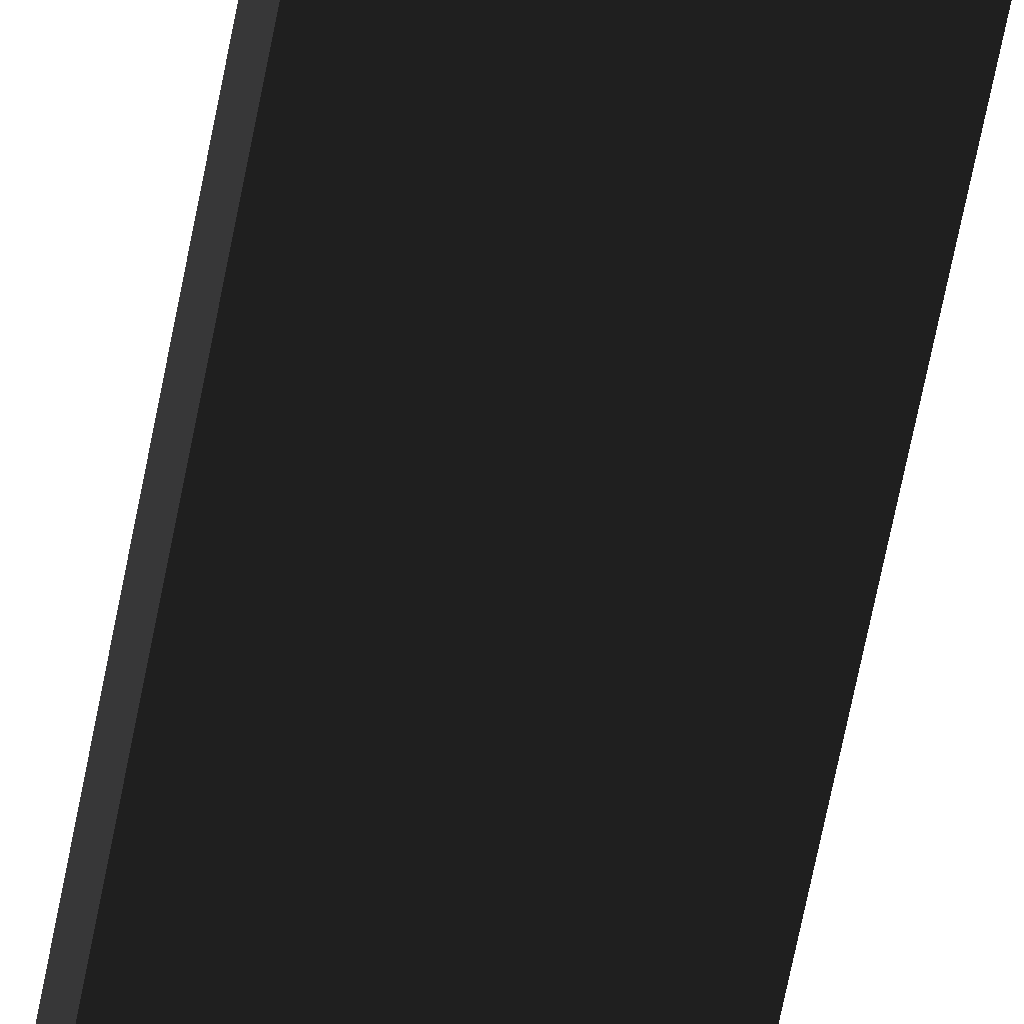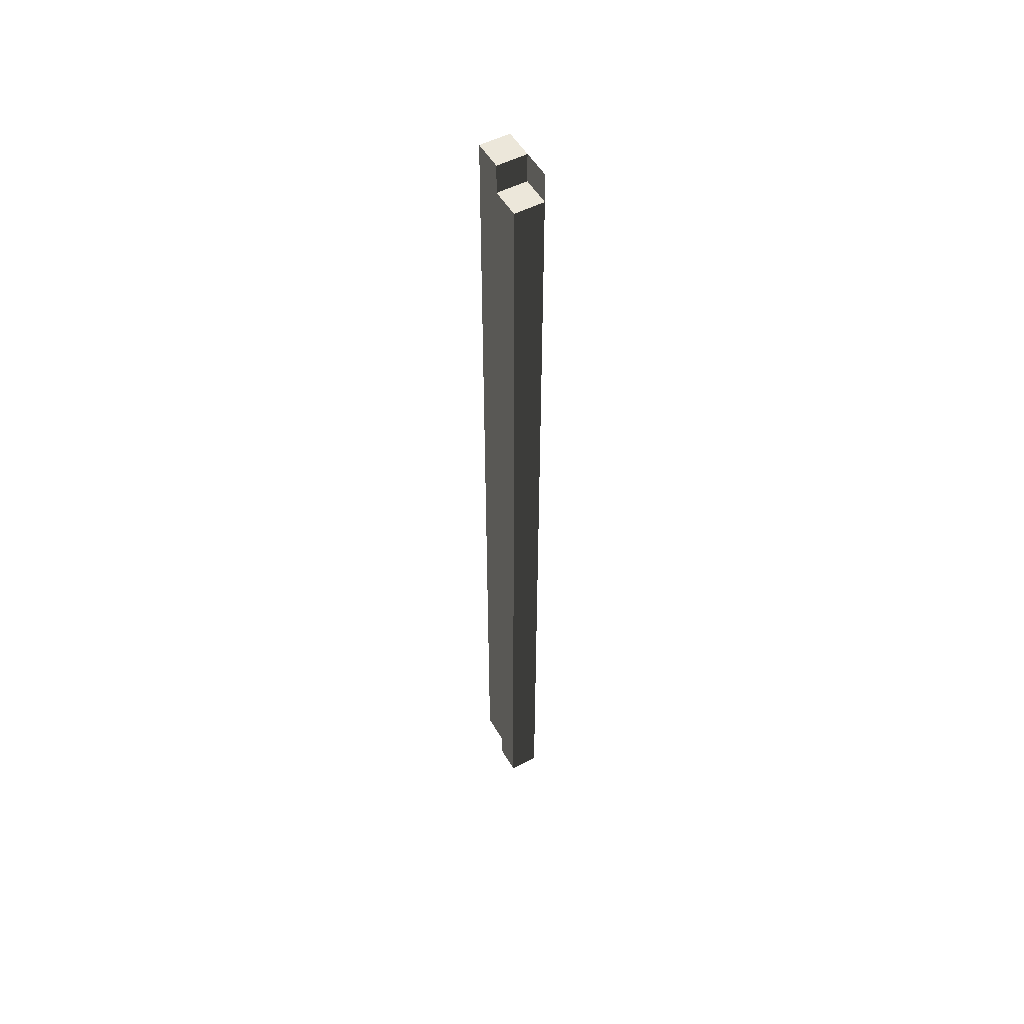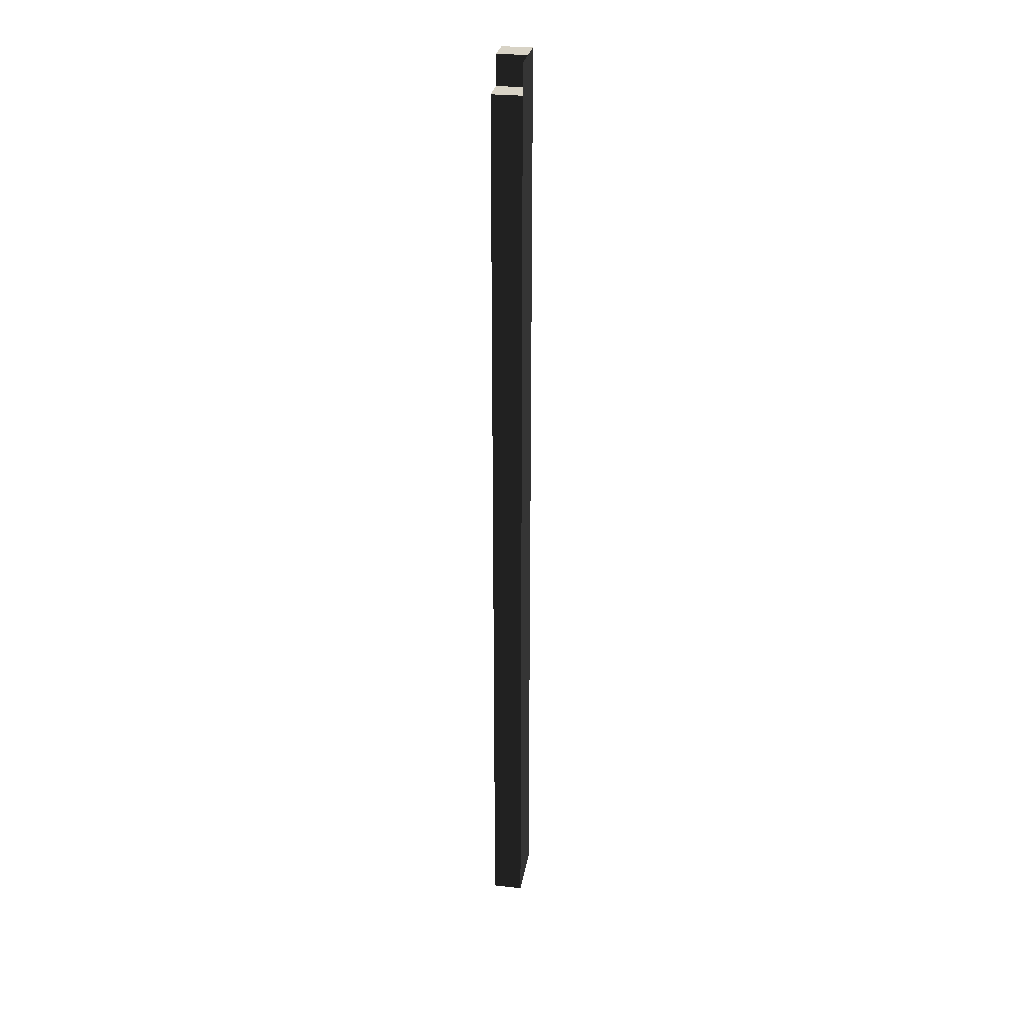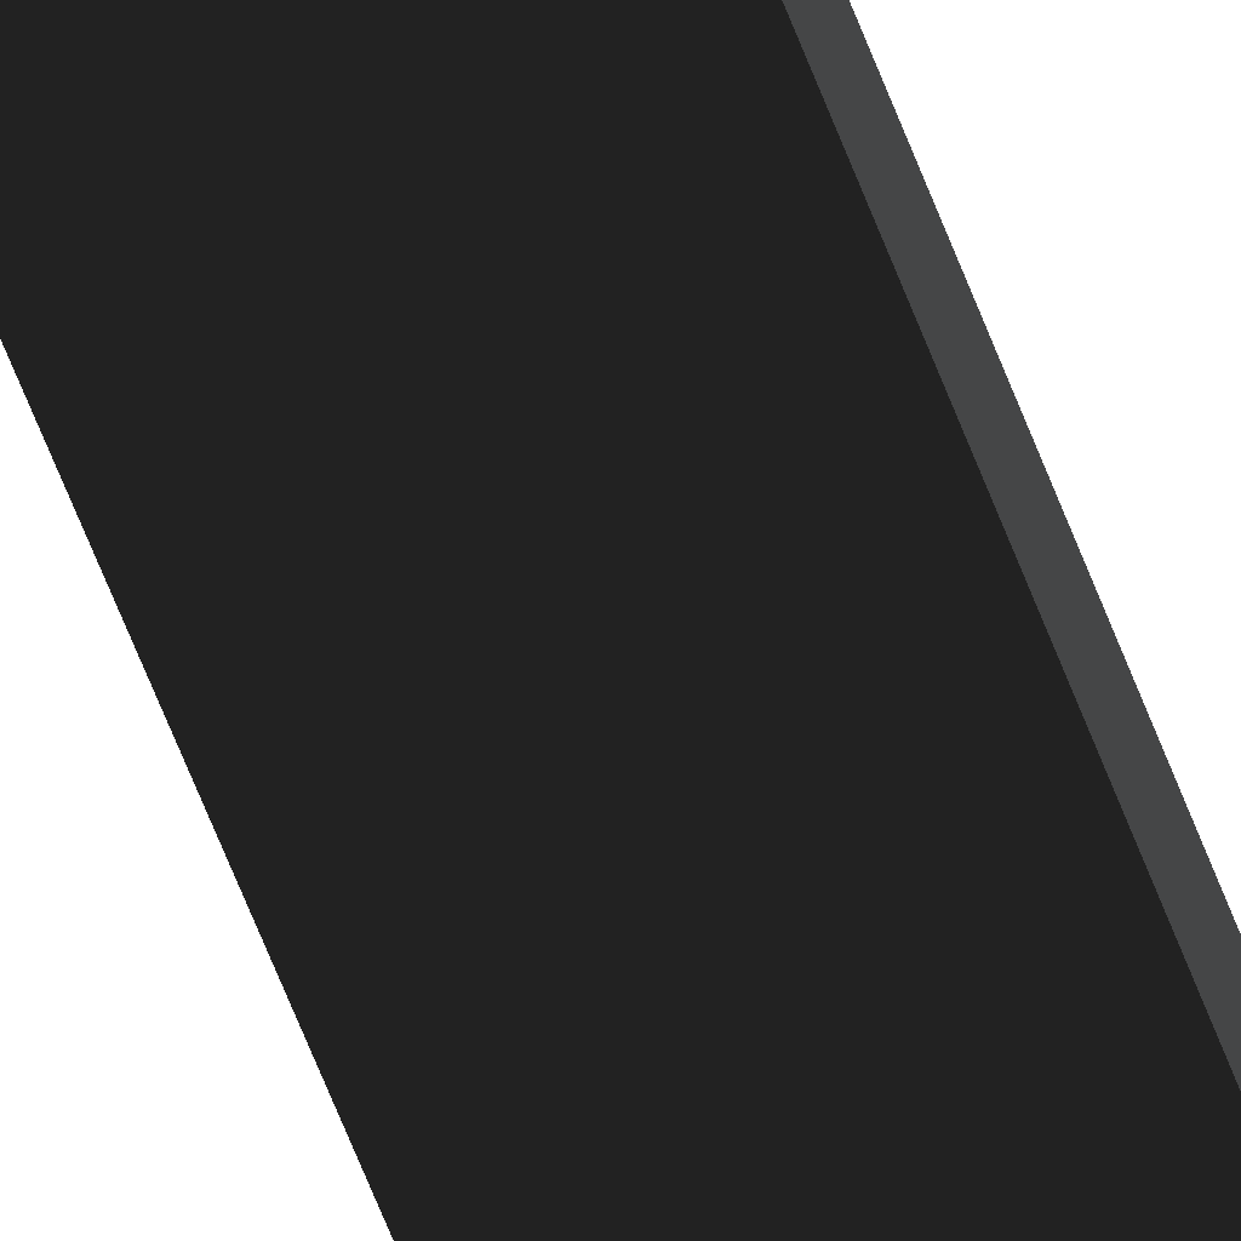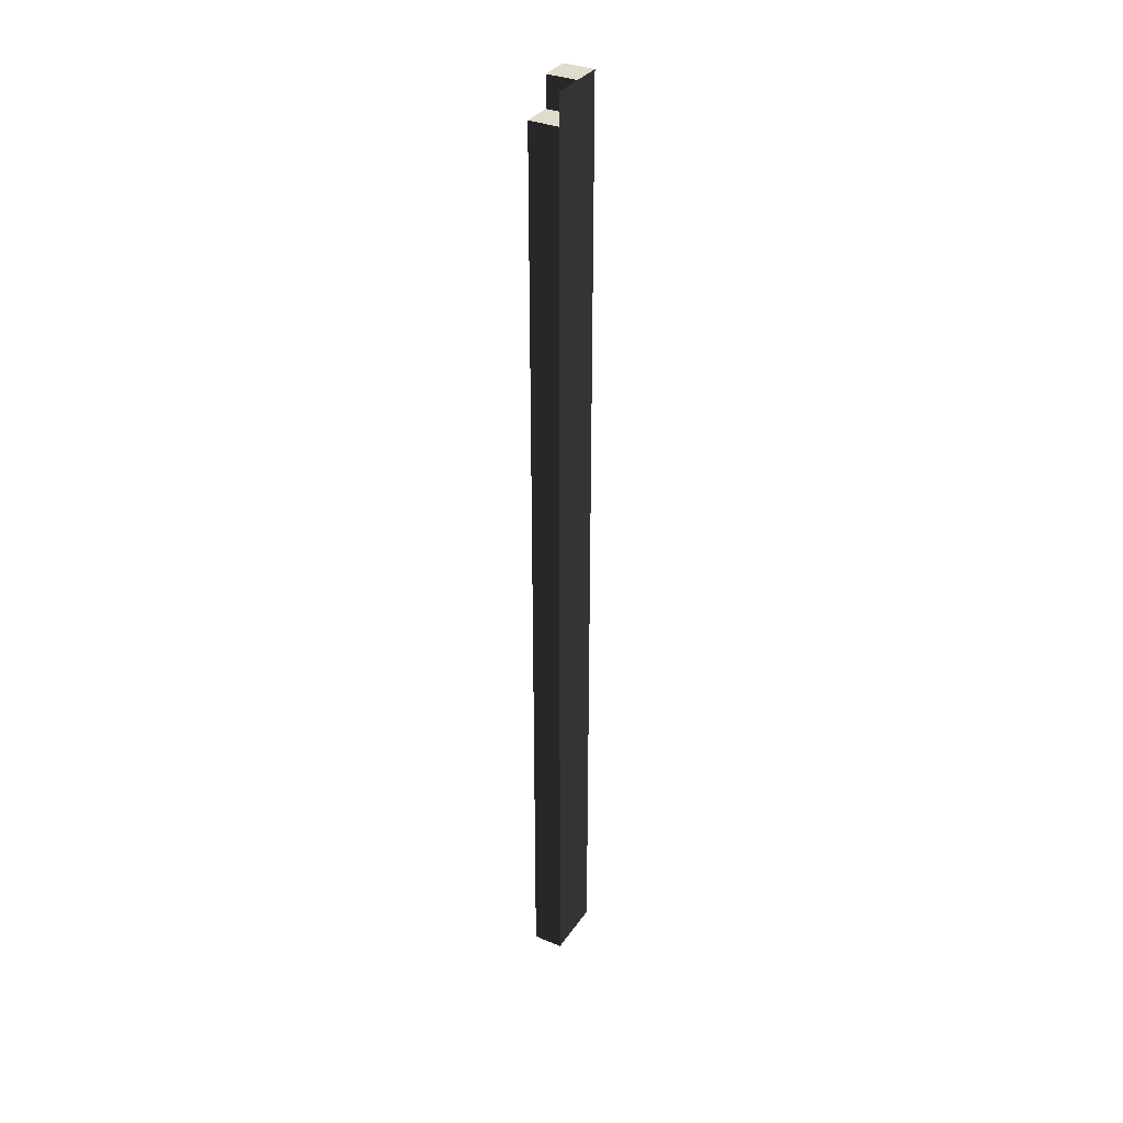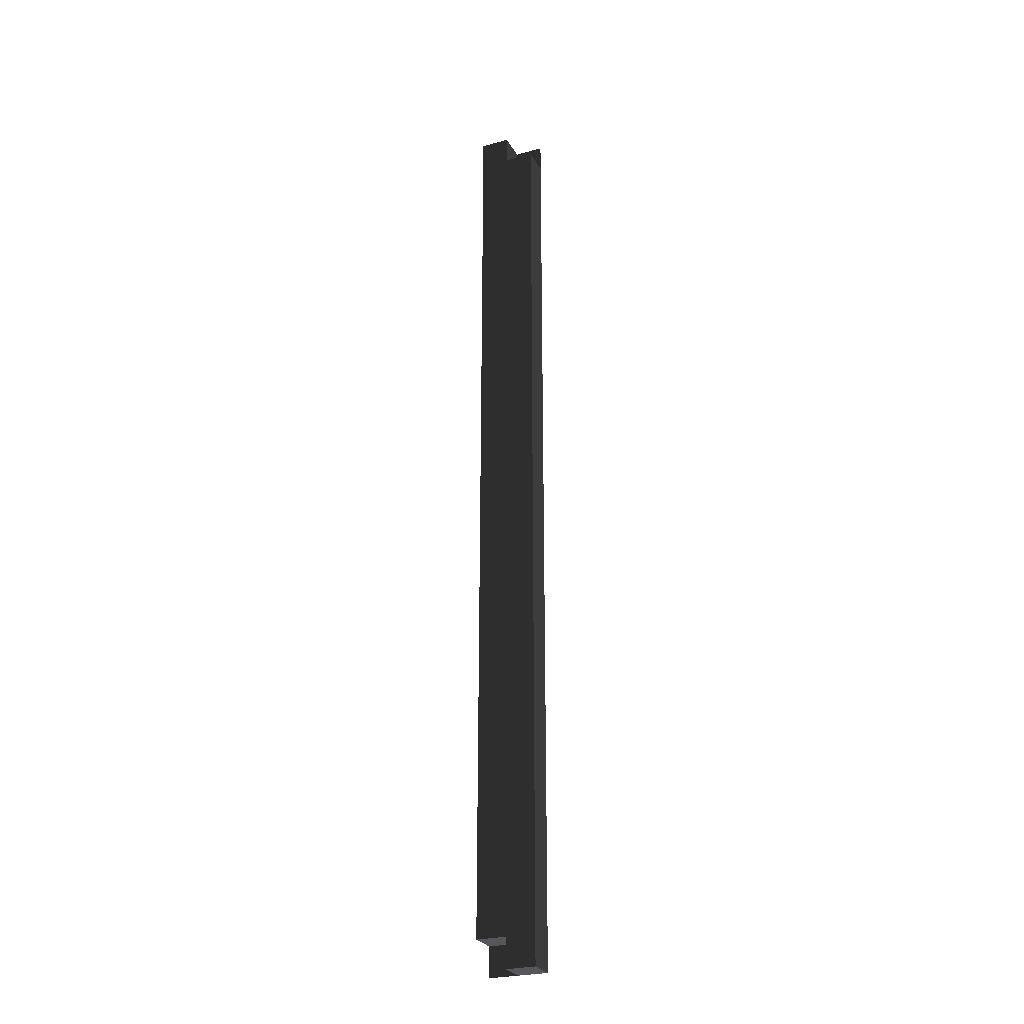
<metadata>
{"format":"obj","ext":"obj","renderer":"f3d","projection":"perspective","resolution":1024,"background":"white","views":[{"elev":-49.6,"azim":170.8,"up":"+Y"},{"elev":52.0,"azim":-119.4,"up":"+Z"},{"elev":28.1,"azim":-80.5,"up":"+Z"},{"elev":-65.8,"azim":-158.7,"up":"+Y"},{"elev":33.9,"azim":-60.6,"up":"+Z"},{"elev":-26.7,"azim":-156.7,"up":"+Z"}]}
</metadata>
<code>
v 0 1 0
v 0 0 0
v 1 0 0
v 1 1 0
v 1 1 1
v 0 1 1
v 1 0 1
v 0 0 1
v 1 1 2
v 0 1 2
v 0 0 2
v 1 0 2
v 1 1 3
v 0 1 3
v 0 0 3
v 1 0 3
v 1 1 4
v 0 1 4
v 0 0 4
v 1 0 4
v 1 1 5
v 0 1 5
v 0 0 5
v 1 0 5
v 1 1 6
v 0 1 6
v 0 0 6
v 1 0 6
v 1 1 7
v 0 1 7
v 0 0 7
v 1 0 7
v 1 1 8
v 0 1 8
v 0 0 8
v 1 0 8
v 1 1 9
v 0 1 9
v 0 0 9
v 1 0 9
v 1 1 10
v 0 1 10
v 0 0 10
v 1 0 10
v 1 1 11
v 0 1 11
v 0 0 11
v 1 0 11
v 1 1 12
v 0 1 12
v 0 0 12
v 1 0 12
v 1 1 13
v 0 1 13
v 0 0 13
v 1 0 13
v 1 1 14
v 0 1 14
v 0 0 14
v 1 0 14
v 1 1 15
v 0 1 15
v 0 0 15
v 1 0 15
v 1 1 16
v 0 1 16
v 0 0 16
v 1 0 16
v 1 1 17
v 0 1 17
v 0 0 17
v 1 0 17
v 1 1 18
v 0 1 18
v 0 0 18
v 1 0 18
v 1 1 19
v 0 1 19
v 0 0 19
v 1 0 19
v 1 1 20
v 0 1 20
v 0 0 20
v 1 0 20
v 1 1 21
v 0 1 21
v 0 0 21
v 1 0 21
v 1 1 22
v 0 1 22
v 0 0 22
v 1 0 22
v 1 1 23
v 0 1 23
v 0 0 23
v 1 0 23
v 1 1 24
v 0 1 24
v 0 0 24
v 1 0 24
v 1 1 25
v 0 1 25
v 0 0 25
v 1 0 25
v 1 1 26
v 0 1 26
v 0 0 26
v 1 0 26
v 1 1 27
v 0 1 27
v 0 0 27
v 1 0 27
v 1 1 28
v 0 1 28
v 0 0 28
v 1 0 28
v 1 1 29
v 0 1 29
v 0 0 29
v 1 0 29
v 1 1 30
v 0 1 30
v 0 0 30
v 1 0 30
v 1 1 31
v 1 0 31
v 0 0 31
v 0 1 31
v 1 0 32
v 0 0 32
v 2 0 0
v 2 0 1
v 2 1 1
v 2 1 2
v 2 0 2
v 2 1 3
v 2 0 3
v 2 1 4
v 2 0 4
v 2 1 5
v 2 0 5
v 2 1 6
v 2 0 6
v 2 1 7
v 2 0 7
v 2 1 8
v 2 0 8
v 2 1 9
v 2 0 9
v 2 1 10
v 2 0 10
v 2 1 11
v 2 0 11
v 2 1 12
v 2 0 12
v 2 1 13
v 2 0 13
v 2 1 14
v 2 0 14
v 2 1 15
v 2 0 15
v 2 1 16
v 2 0 16
v 2 1 17
v 2 0 17
v 2 1 18
v 2 0 18
v 2 1 19
v 2 0 19
v 2 1 20
v 2 0 20
v 2 1 21
v 2 0 21
v 2 1 22
v 2 0 22
v 2 1 23
v 2 0 23
v 2 1 24
v 2 0 24
v 2 1 25
v 2 0 25
v 2 1 26
v 2 0 26
v 2 1 27
v 2 0 27
v 2 1 28
v 2 0 28
v 2 1 29
v 2 0 29
v 2 1 30
v 2 0 30
v 2 1 31
v 2 0 31
v 2 1 32
v 2 0 32
v 1 1 32
g Object(1,1)[length_1]
f 1 2 3 4
f 4 3 7 5
f 6 8 2 1
f 6 1 4 5
f 7 3 2 8
g Object(1,2)[length_1]
f 10 11 8 6
f 10 6 5 9
f 12 7 8 11
g Object(1,3)[length_1]
f 14 15 11 10
f 14 10 9 13
f 16 12 11 15
g Object(1,4)[length_1]
f 18 19 15 14
f 18 14 13 17
f 20 16 15 19
g Object(1,5)[length_1]
f 22 23 19 18
f 22 18 17 21
f 24 20 19 23
g Object(1,6)[length_1]
f 26 27 23 22
f 26 22 21 25
f 28 24 23 27
g Object(1,7)[length_1]
f 30 31 27 26
f 30 26 25 29
f 32 28 27 31
g Object(1,8)[length_1]
f 34 35 31 30
f 34 30 29 33
f 36 32 31 35
g Object(1,9)[length_1]
f 38 39 35 34
f 38 34 33 37
f 40 36 35 39
g Object(1,10)[length_1]
f 42 43 39 38
f 42 38 37 41
f 44 40 39 43
g Object(1,11)[length_1]
f 46 47 43 42
f 46 42 41 45
f 48 44 43 47
g Object(1,12)[length_1]
f 50 51 47 46
f 50 46 45 49
f 52 48 47 51
g Object(1,13)[length_1]
f 54 55 51 50
f 54 50 49 53
f 56 52 51 55
g Object(1,14)[length_1]
f 58 59 55 54
f 58 54 53 57
f 60 56 55 59
g Object(1,15)[length_1]
f 62 63 59 58
f 62 58 57 61
f 64 60 59 63
g Object(1,16)[length_1]
f 66 67 63 62
f 66 62 61 65
f 68 64 63 67
g Object(1,17)[length_1]
f 70 71 67 66
f 70 66 65 69
f 72 68 67 71
g Object(1,18)[length_1]
f 74 75 71 70
f 74 70 69 73
f 76 72 71 75
g Object(1,19)[length_1]
f 78 79 75 74
f 78 74 73 77
f 80 76 75 79
g Object(1,20)[length_1]
f 82 83 79 78
f 82 78 77 81
f 84 80 79 83
g Object(1,21)[length_1]
f 86 87 83 82
f 86 82 81 85
f 88 84 83 87
g Object(1,22)[length_1]
f 90 91 87 86
f 90 86 85 89
f 92 88 87 91
g Object(1,23)[length_1]
f 94 95 91 90
f 94 90 89 93
f 96 92 91 95
g Object(1,24)[length_1]
f 98 99 95 94
f 98 94 93 97
f 100 96 95 99
g Object(1,25)[length_1]
f 102 103 99 98
f 102 98 97 101
f 104 100 99 103
g Object(1,26)[length_1]
f 106 107 103 102
f 106 102 101 105
f 108 104 103 107
g Object(1,27)[length_1]
f 110 111 107 106
f 110 106 105 109
f 112 108 107 111
g Object(1,28)[length_1]
f 114 115 111 110
f 114 110 109 113
f 116 112 111 115
g Object(1,29)[length_1]
f 118 119 115 114
f 118 114 113 117
f 120 116 115 119
g Object(1,30)[length_1]
f 122 123 119 118
f 122 118 117 121
f 124 120 119 123
g Object(1,31)[length_1]
f 125 126 127 128
f 128 127 123 122
f 128 122 121 125
f 126 124 123 127
g Object(1,32)[length_0]
f 130 127 126 129
g Object(2,1)[length_0]
f 7 3 131 132
g Object(2,2)[length_1]
f 5 7 132 133
f 133 132 135 134
f 9 5 133 134
f 135 132 7 12
g Object(2,3)[length_1]
f 134 135 137 136
f 13 9 134 136
f 137 135 12 16
g Object(2,4)[length_1]
f 136 137 139 138
f 17 13 136 138
f 139 137 16 20
g Object(2,5)[length_1]
f 138 139 141 140
f 21 17 138 140
f 141 139 20 24
g Object(2,6)[length_1]
f 140 141 143 142
f 25 21 140 142
f 143 141 24 28
g Object(2,7)[length_1]
f 142 143 145 144
f 29 25 142 144
f 145 143 28 32
g Object(2,8)[length_1]
f 144 145 147 146
f 33 29 144 146
f 147 145 32 36
g Object(2,9)[length_1]
f 146 147 149 148
f 37 33 146 148
f 149 147 36 40
g Object(2,10)[length_1]
f 148 149 151 150
f 41 37 148 150
f 151 149 40 44
g Object(2,11)[length_1]
f 150 151 153 152
f 45 41 150 152
f 153 151 44 48
g Object(2,12)[length_1]
f 152 153 155 154
f 49 45 152 154
f 155 153 48 52
g Object(2,13)[length_1]
f 154 155 157 156
f 53 49 154 156
f 157 155 52 56
g Object(2,14)[length_1]
f 156 157 159 158
f 57 53 156 158
f 159 157 56 60
g Object(2,15)[length_1]
f 158 159 161 160
f 61 57 158 160
f 161 159 60 64
g Object(2,16)[length_1]
f 160 161 163 162
f 65 61 160 162
f 163 161 64 68
g Object(2,17)[length_1]
f 162 163 165 164
f 69 65 162 164
f 165 163 68 72
g Object(2,18)[length_1]
f 164 165 167 166
f 73 69 164 166
f 167 165 72 76
g Object(2,19)[length_1]
f 166 167 169 168
f 77 73 166 168
f 169 167 76 80
g Object(2,20)[length_1]
f 168 169 171 170
f 81 77 168 170
f 171 169 80 84
g Object(2,21)[length_1]
f 170 171 173 172
f 85 81 170 172
f 173 171 84 88
g Object(2,22)[length_1]
f 172 173 175 174
f 89 85 172 174
f 175 173 88 92
g Object(2,23)[length_1]
f 174 175 177 176
f 93 89 174 176
f 177 175 92 96
g Object(2,24)[length_1]
f 176 177 179 178
f 97 93 176 178
f 179 177 96 100
g Object(2,25)[length_1]
f 178 179 181 180
f 101 97 178 180
f 181 179 100 104
g Object(2,26)[length_1]
f 180 181 183 182
f 105 101 180 182
f 183 181 104 108
g Object(2,27)[length_1]
f 182 183 185 184
f 109 105 182 184
f 185 183 108 112
g Object(2,28)[length_1]
f 184 185 187 186
f 113 109 184 186
f 187 185 112 116
g Object(2,29)[length_1]
f 186 187 189 188
f 117 113 186 188
f 189 187 116 120
g Object(2,30)[length_1]
f 188 189 191 190
f 121 117 188 190
f 191 189 120 124
g Object(2,31)[length_1]
f 190 191 193 192
f 125 121 190 192
f 193 191 124 126
g Object(2,32)[length_1]
f 194 195 129 196
f 192 193 195 194
f 196 129 126 125
f 196 125 192 194
f 195 193 126 129

</code>
